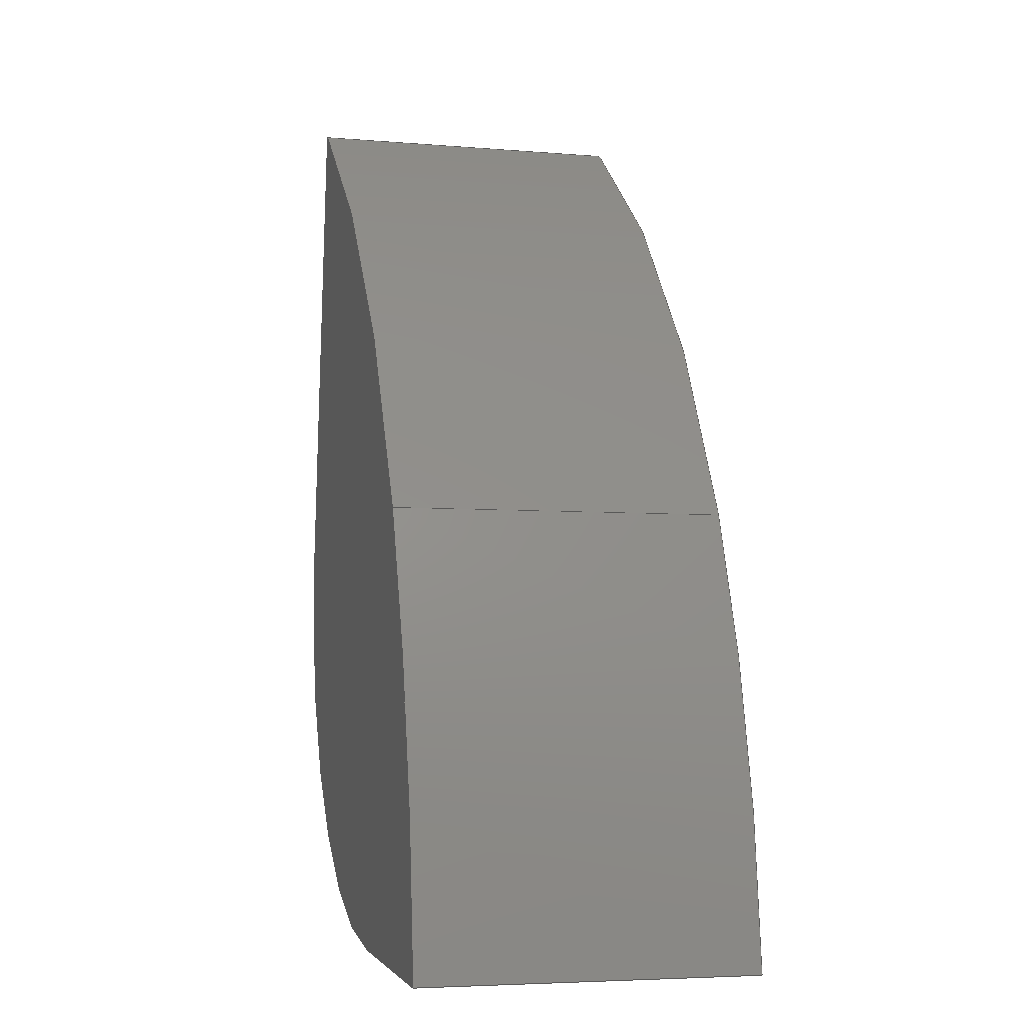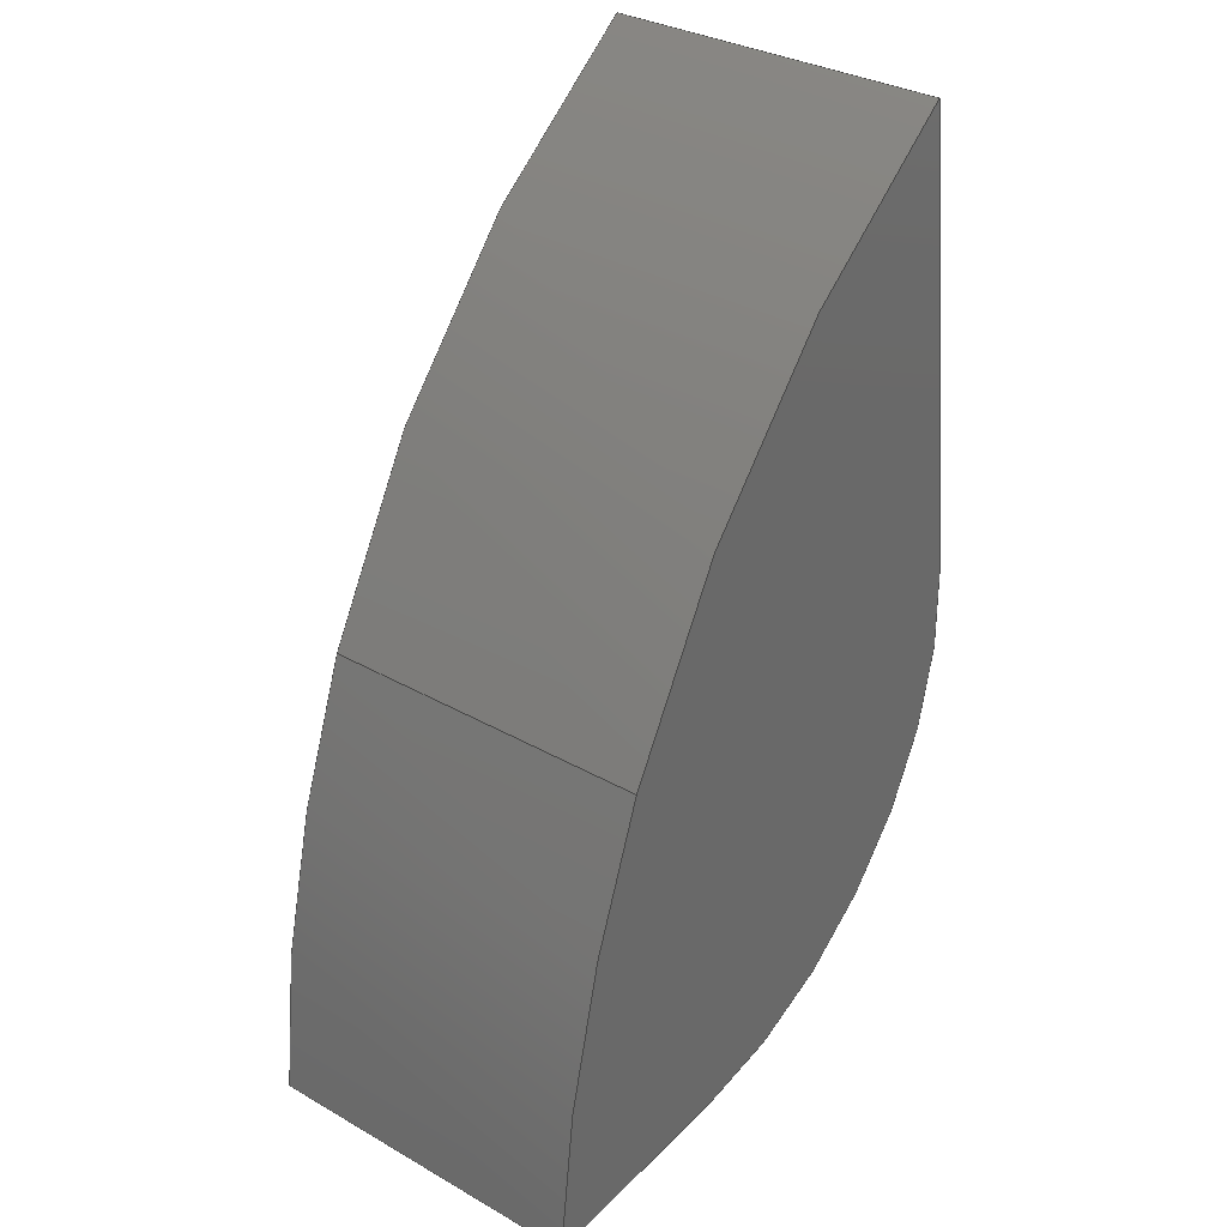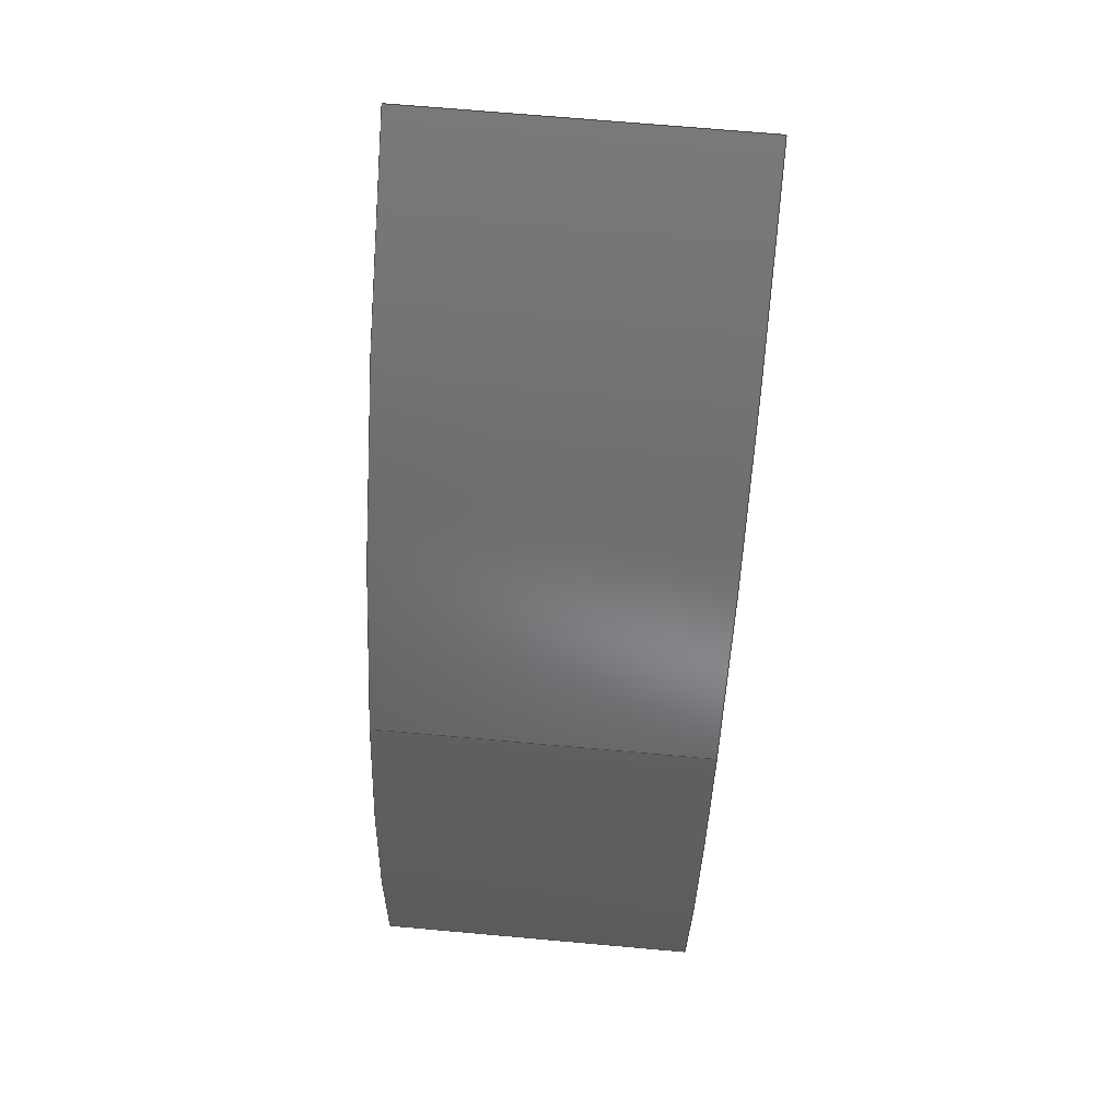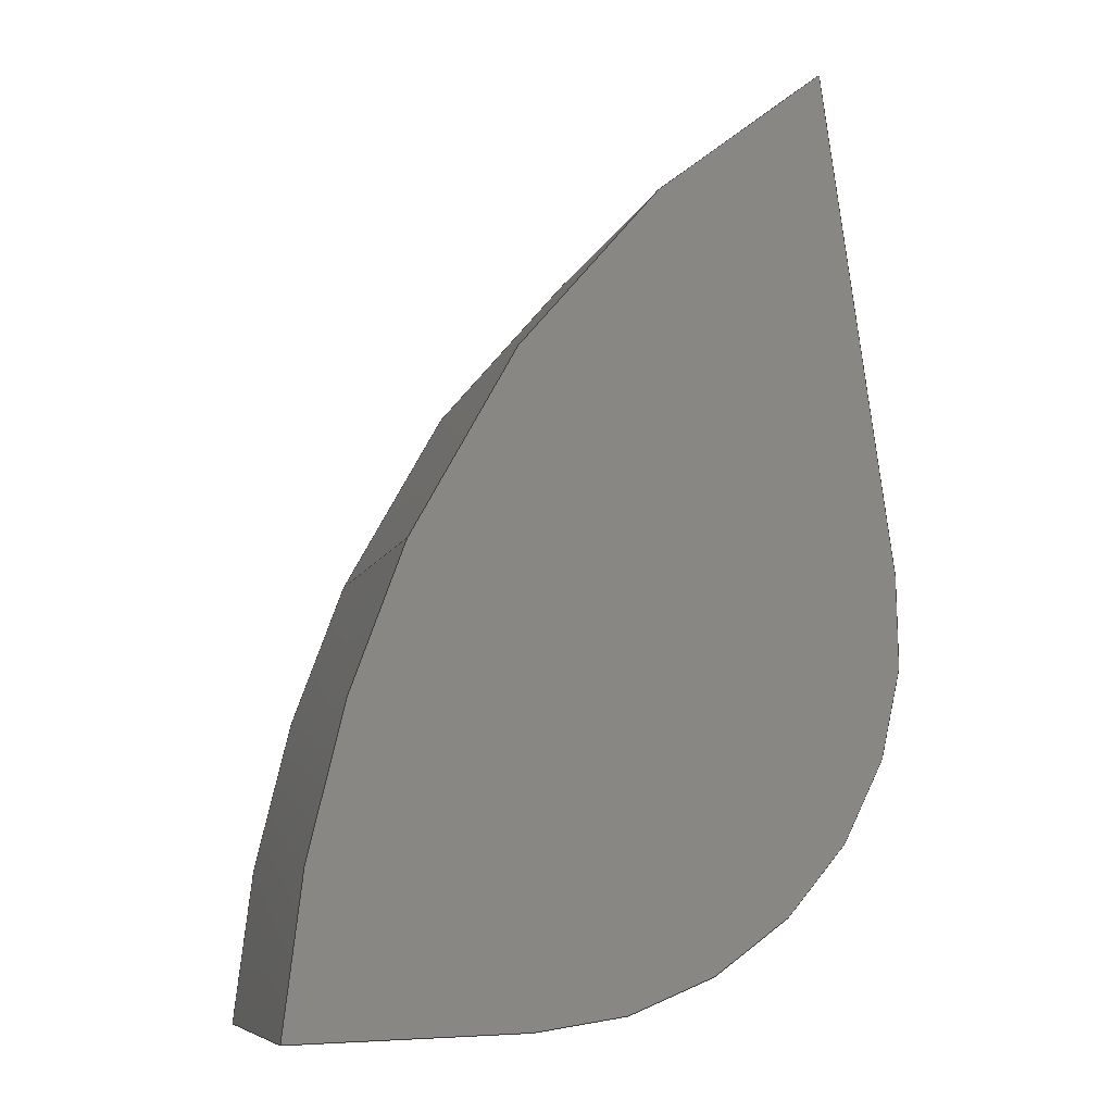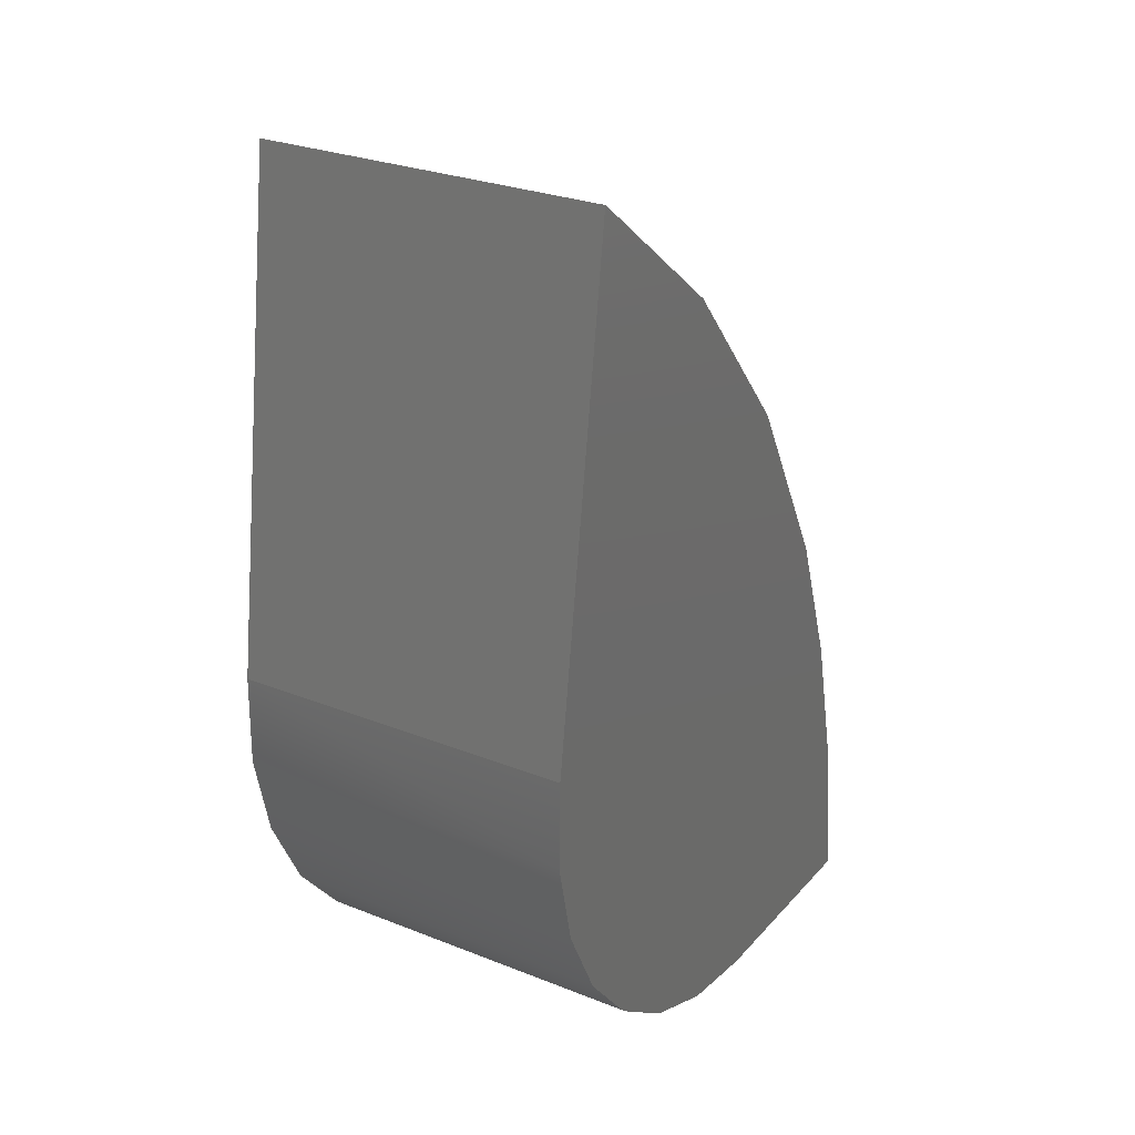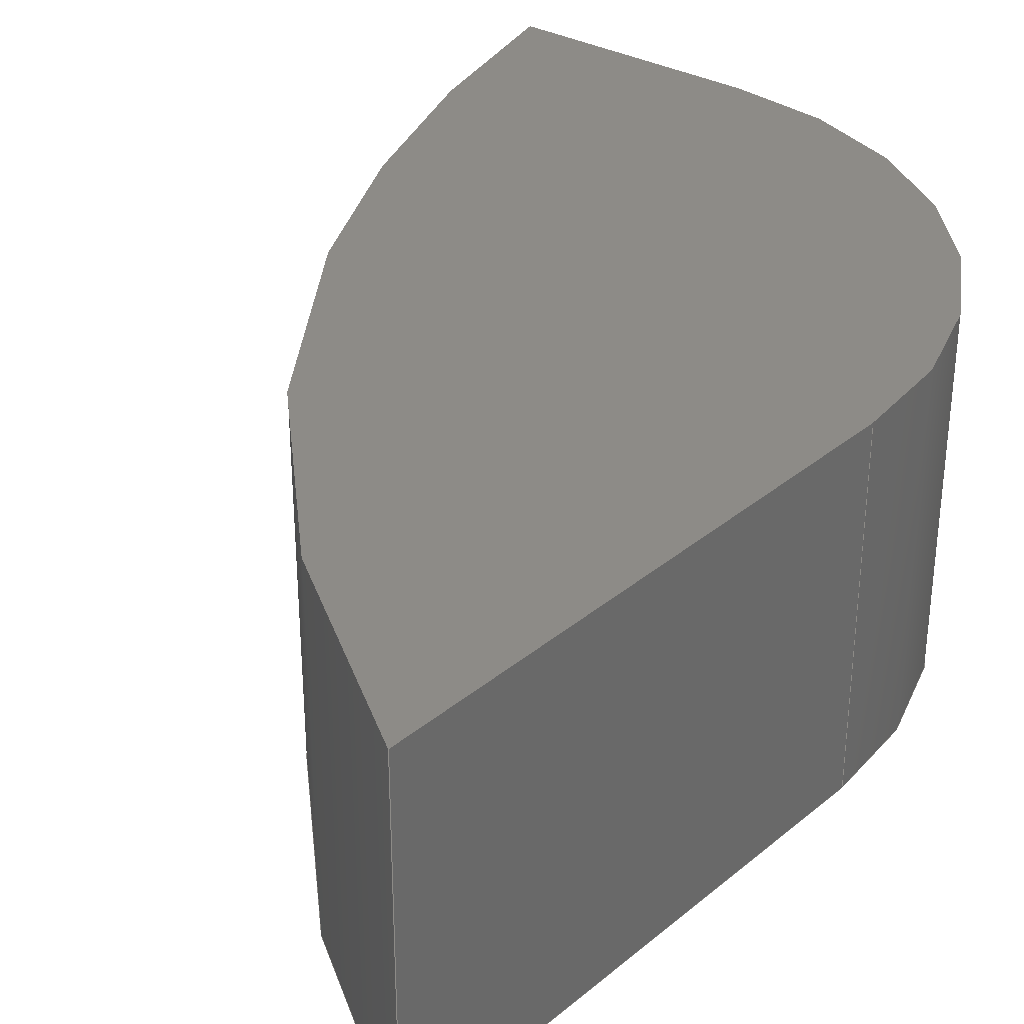
<metadata>
{"format":"step","ext":"step","renderer":"f3d","projection":"perspective","resolution":1024,"background":"white","views":[{"elev":-5.1,"azim":75.4,"up":"+Y"},{"elev":33.1,"azim":128.0,"up":"+Y"},{"elev":69.8,"azim":95.1,"up":"+Y"},{"elev":-8.7,"azim":164.9,"up":"+Y"},{"elev":27.7,"azim":-58.8,"up":"+Y"},{"elev":34.0,"azim":-146.0,"up":"+Z"}]}
</metadata>
<code>
ISO-10303-21;
DATA;
#1=SHAPE_REPRESENTATION_RELATIONSHIP('','',#121,#2);
#2=ADVANCED_BREP_SHAPE_REPRESENTATION('',(#119),#207);
#3=PLANE('',#126);
#4=PLANE('',#133);
#5=PLANE('',#134);
#6=PLANE('',#135);
#7=LINE('',#178,#16);
#8=LINE('',#182,#17);
#9=LINE('',#184,#18);
#10=LINE('',#186,#19);
#11=LINE('',#188,#20);
#12=LINE('',#192,#21);
#13=LINE('',#198,#22);
#14=LINE('',#202,#23);
#15=LINE('',#203,#24);
#16=VECTOR('',#142,1);
#17=VECTOR('',#145,1);
#18=VECTOR('',#148,1);
#19=VECTOR('',#149,1);
#20=VECTOR('',#150,1);
#21=VECTOR('',#155,1);
#22=VECTOR('',#162,1);
#23=VECTOR('',#167,1);
#24=VECTOR('',#168,1);
#25=ORIENTED_EDGE('',*,*,#55,.T.);
#26=ORIENTED_EDGE('',*,*,#56,.F.);
#27=ORIENTED_EDGE('',*,*,#57,.F.);
#28=ORIENTED_EDGE('',*,*,#58,.T.);
#29=ORIENTED_EDGE('',*,*,#59,.T.);
#30=ORIENTED_EDGE('',*,*,#60,.F.);
#31=ORIENTED_EDGE('',*,*,#61,.F.);
#32=ORIENTED_EDGE('',*,*,#56,.T.);
#33=ORIENTED_EDGE('',*,*,#62,.T.);
#34=ORIENTED_EDGE('',*,*,#63,.F.);
#35=ORIENTED_EDGE('',*,*,#64,.F.);
#36=ORIENTED_EDGE('',*,*,#60,.T.);
#37=ORIENTED_EDGE('',*,*,#65,.T.);
#38=ORIENTED_EDGE('',*,*,#66,.F.);
#39=ORIENTED_EDGE('',*,*,#67,.F.);
#40=ORIENTED_EDGE('',*,*,#63,.T.);
#41=ORIENTED_EDGE('',*,*,#68,.F.);
#42=ORIENTED_EDGE('',*,*,#58,.F.);
#43=ORIENTED_EDGE('',*,*,#69,.T.);
#44=ORIENTED_EDGE('',*,*,#66,.T.);
#45=ORIENTED_EDGE('',*,*,#57,.T.);
#46=ORIENTED_EDGE('',*,*,#61,.T.);
#47=ORIENTED_EDGE('',*,*,#64,.T.);
#48=ORIENTED_EDGE('',*,*,#67,.T.);
#49=ORIENTED_EDGE('',*,*,#69,.F.);
#50=ORIENTED_EDGE('',*,*,#55,.F.);
#51=ORIENTED_EDGE('',*,*,#68,.T.);
#52=ORIENTED_EDGE('',*,*,#65,.F.);
#53=ORIENTED_EDGE('',*,*,#62,.F.);
#54=ORIENTED_EDGE('',*,*,#59,.F.);
#55=EDGE_CURVE('',#70,#71,#80,.T.);
#56=EDGE_CURVE('',#72,#71,#7,.T.);
#57=EDGE_CURVE('',#73,#72,#81,.T.);
#58=EDGE_CURVE('',#73,#70,#8,.T.);
#59=EDGE_CURVE('',#71,#74,#9,.T.);
#60=EDGE_CURVE('',#75,#74,#10,.T.);
#61=EDGE_CURVE('',#72,#75,#11,.T.);
#62=EDGE_CURVE('',#74,#76,#82,.T.);
#63=EDGE_CURVE('',#77,#76,#12,.T.);
#64=EDGE_CURVE('',#75,#77,#83,.T.);
#65=EDGE_CURVE('',#76,#78,#84,.T.);
#66=EDGE_CURVE('',#79,#78,#13,.T.);
#67=EDGE_CURVE('',#77,#79,#85,.T.);
#68=EDGE_CURVE('',#70,#78,#14,.T.);
#69=EDGE_CURVE('',#73,#79,#15,.T.);
#70=VERTEX_POINT('',#176);
#71=VERTEX_POINT('',#177);
#72=VERTEX_POINT('',#179);
#73=VERTEX_POINT('',#181);
#74=VERTEX_POINT('',#185);
#75=VERTEX_POINT('',#187);
#76=VERTEX_POINT('',#191);
#77=VERTEX_POINT('',#193);
#78=VERTEX_POINT('',#197);
#79=VERTEX_POINT('',#199);
#80=CIRCLE('',#124,0.001652);
#81=CIRCLE('',#125,0.001652);
#82=CIRCLE('',#128,0.005913);
#83=CIRCLE('',#129,0.005913);
#84=CIRCLE('',#131,0.00474);
#85=CIRCLE('',#132,0.00474);
#86=EDGE_LOOP('',(#25,#26,#27,#28));
#87=EDGE_LOOP('',(#29,#30,#31,#32));
#88=EDGE_LOOP('',(#33,#34,#35,#36));
#89=EDGE_LOOP('',(#37,#38,#39,#40));
#90=EDGE_LOOP('',(#41,#42,#43,#44));
#91=EDGE_LOOP('',(#45,#46,#47,#48,#49));
#92=EDGE_LOOP('',(#50,#51,#52,#53,#54));
#93=FACE_BOUND('',#86,.T.);
#94=FACE_BOUND('',#87,.T.);
#95=FACE_BOUND('',#88,.T.);
#96=FACE_BOUND('',#89,.T.);
#97=FACE_BOUND('',#90,.T.);
#98=FACE_BOUND('',#91,.T.);
#99=FACE_BOUND('',#92,.T.);
#100=CYLINDRICAL_SURFACE('',#123,0.001652);
#101=CYLINDRICAL_SURFACE('',#127,0.005913);
#102=CYLINDRICAL_SURFACE('',#130,0.00474);
#103=ADVANCED_FACE('',(#93),#100,.T.);
#104=ADVANCED_FACE('',(#94),#3,.F.);
#105=ADVANCED_FACE('',(#95),#101,.T.);
#106=ADVANCED_FACE('',(#96),#102,.T.);
#107=ADVANCED_FACE('',(#97),#4,.T.);
#108=ADVANCED_FACE('',(#98),#5,.T.);
#109=ADVANCED_FACE('',(#99),#6,.F.);
#110=CLOSED_SHELL('',(#103,#104,#105,#106,#107,#108,#109));
#111=STYLED_ITEM('',(#112),#119);
#112=PRESENTATION_STYLE_ASSIGNMENT((#113));
#113=SURFACE_STYLE_USAGE(.BOTH.,#114);
#114=SURFACE_SIDE_STYLE('',(#115));
#115=SURFACE_STYLE_FILL_AREA(#116);
#116=FILL_AREA_STYLE('',(#117));
#117=FILL_AREA_STYLE_COLOUR('',#118);
#118=COLOUR_RGB('',0.3804,0.04706,0.4353);
#119=MANIFOLD_SOLID_BREP('Part 13',#110);
#120=SHAPE_DEFINITION_REPRESENTATION(#212,#121);
#121=SHAPE_REPRESENTATION('Part 13',(#122),#207);
#122=AXIS2_PLACEMENT_3D('',#173,#136,#137);
#123=AXIS2_PLACEMENT_3D('',#174,#138,#139);
#124=AXIS2_PLACEMENT_3D('',#175,#140,#141);
#125=AXIS2_PLACEMENT_3D('',#180,#143,#144);
#126=AXIS2_PLACEMENT_3D('',#183,#146,#147);
#127=AXIS2_PLACEMENT_3D('',#189,#151,#152);
#128=AXIS2_PLACEMENT_3D('',#190,#153,#154);
#129=AXIS2_PLACEMENT_3D('',#194,#156,#157);
#130=AXIS2_PLACEMENT_3D('',#195,#158,#159);
#131=AXIS2_PLACEMENT_3D('',#196,#160,#161);
#132=AXIS2_PLACEMENT_3D('',#200,#163,#164);
#133=AXIS2_PLACEMENT_3D('',#201,#165,#166);
#134=AXIS2_PLACEMENT_3D('',#204,#169,#170);
#135=AXIS2_PLACEMENT_3D('',#205,#171,#172);
#136=DIRECTION('',(0,0,1));
#137=DIRECTION('',(1,0,0));
#138=DIRECTION('',(0,0,-1));
#139=DIRECTION('',(-1,0,0));
#140=DIRECTION('',(0,0,1));
#141=DIRECTION('',(1,0,0));
#142=DIRECTION('',(0,0,-1));
#143=DIRECTION('',(0,0,1));
#144=DIRECTION('',(1,0,0));
#145=DIRECTION('',(0,0,-1));
#146=DIRECTION('',(0.03144,0.9995,0));
#147=DIRECTION('',(-0.9995,0.03144,0));
#148=DIRECTION('',(0.9995,-0.03144,0));
#149=DIRECTION('',(0,0,-1));
#150=DIRECTION('',(0.9995,-0.03144,0));
#151=DIRECTION('',(0,0,-1));
#152=DIRECTION('',(-1,0,0));
#153=DIRECTION('',(0,0,1));
#154=DIRECTION('',(1,0,0));
#155=DIRECTION('',(0,0,-1));
#156=DIRECTION('',(0,0,1));
#157=DIRECTION('',(1,0,0));
#158=DIRECTION('',(0,0,-1));
#159=DIRECTION('',(-1,0,0));
#160=DIRECTION('',(0,0,1));
#161=DIRECTION('',(1,0,0));
#162=DIRECTION('',(0,0,-1));
#163=DIRECTION('',(0,0,1));
#164=DIRECTION('',(1,0,0));
#165=DIRECTION('',(-0.9905,0.1376,0));
#166=DIRECTION('',(-0.1376,-0.9905,0));
#167=DIRECTION('',(0.1376,0.9905,0));
#168=DIRECTION('',(0.1376,0.9905,0));
#169=DIRECTION('',(0,0,1));
#170=DIRECTION('',(1,0,0));
#171=DIRECTION('',(0,0,1));
#172=DIRECTION('',(1,0,0));
#173=CARTESIAN_POINT('',(0,0,0));
#174=CARTESIAN_POINT('',(0.0149,0.04916,0.0015));
#175=CARTESIAN_POINT('',(0.0149,0.04916,0));
#176=CARTESIAN_POINT('',(0.01327,0.04939,0));
#177=CARTESIAN_POINT('',(0.01485,0.04751,0));
#178=CARTESIAN_POINT('',(0.01485,0.04751,0.0015));
#179=CARTESIAN_POINT('',(0.01485,0.04751,0.0015));
#180=CARTESIAN_POINT('',(0.0149,0.04916,0.0015));
#181=CARTESIAN_POINT('',(0.01327,0.04939,0.0015));
#182=CARTESIAN_POINT('',(0.01327,0.04939,0.0015));
#183=CARTESIAN_POINT('',(0.01535,0.04749,0.0015));
#184=CARTESIAN_POINT('',(0.01535,0.04749,0));
#185=CARTESIAN_POINT('',(0.01585,0.04748,0));
#186=CARTESIAN_POINT('',(0.01585,0.04748,0.0015));
#187=CARTESIAN_POINT('',(0.01585,0.04748,0.0015));
#188=CARTESIAN_POINT('',(0.01535,0.04749,0.0015));
#189=CARTESIAN_POINT('',(0.009948,0.04712,0.0015));
#190=CARTESIAN_POINT('',(0.009948,0.04712,0));
#191=CARTESIAN_POINT('',(0.01538,0.04946,0));
#192=CARTESIAN_POINT('',(0.01538,0.04946,0.0015));
#193=CARTESIAN_POINT('',(0.01538,0.04946,0.0015));
#194=CARTESIAN_POINT('',(0.009948,0.04712,0.0015));
#195=CARTESIAN_POINT('',(0.01103,0.04758,0.0015));
#196=CARTESIAN_POINT('',(0.01103,0.04758,0));
#197=CARTESIAN_POINT('',(0.01357,0.05158,0));
#198=CARTESIAN_POINT('',(0.01357,0.05158,0.0015));
#199=CARTESIAN_POINT('',(0.01357,0.05158,0.0015));
#200=CARTESIAN_POINT('',(0.01103,0.04758,0.0015));
#201=CARTESIAN_POINT('',(0.01342,0.05049,0.0015));
#202=CARTESIAN_POINT('',(0.01342,0.05049,0));
#203=CARTESIAN_POINT('',(0.01342,0.05049,0.0015));
#204=CARTESIAN_POINT('',(-0.000463,0.0343,0.0015));
#205=CARTESIAN_POINT('',(-0.000463,0.0343,0));
#206=MECHANICAL_DESIGN_GEOMETRIC_PRESENTATION_REPRESENTATION('',(#111),
#207);
#207=(
GEOMETRIC_REPRESENTATION_CONTEXT(3)
GLOBAL_UNCERTAINTY_ASSIGNED_CONTEXT((#208))
GLOBAL_UNIT_ASSIGNED_CONTEXT((#211,#210,#209))
REPRESENTATION_CONTEXT('Part 13','TOP_LEVEL_ASSEMBLY_PART')
);
#208=UNCERTAINTY_MEASURE_WITH_UNIT(LENGTH_MEASURE(1e-08),#211,
'DISTANCE_ACCURACY_VALUE','Maximum Tolerance applied to model');
#209=(
NAMED_UNIT(*)
SI_UNIT($,.STERADIAN.)
SOLID_ANGLE_UNIT()
);
#210=(
NAMED_UNIT(*)
PLANE_ANGLE_UNIT()
SI_UNIT($,.RADIAN.)
);
#211=(
LENGTH_UNIT()
NAMED_UNIT(*)
SI_UNIT($,.METRE.)
);
#212=PRODUCT_DEFINITION_SHAPE('','',#213);
#213=PRODUCT_DEFINITION('','',#215,#214);
#214=PRODUCT_DEFINITION_CONTEXT('',#221,'design');
#215=PRODUCT_DEFINITION_FORMATION_WITH_SPECIFIED_SOURCE('','',#217,
 .NOT_KNOWN.);
#216=PRODUCT_RELATED_PRODUCT_CATEGORY('','',(#217));
#217=PRODUCT('Part 13','Part 13','Part 13',(#219));
#218=PRODUCT_CATEGORY('','');
#219=PRODUCT_CONTEXT('',#221,'mechanical');
#220=APPLICATION_PROTOCOL_DEFINITION('international standard',
'ap242_managed_model_based_3d_engineering',2011,#221);
#221=APPLICATION_CONTEXT('managed model based 3d engineering');
ENDSEC;
END-ISO-10303-21;

</code>
